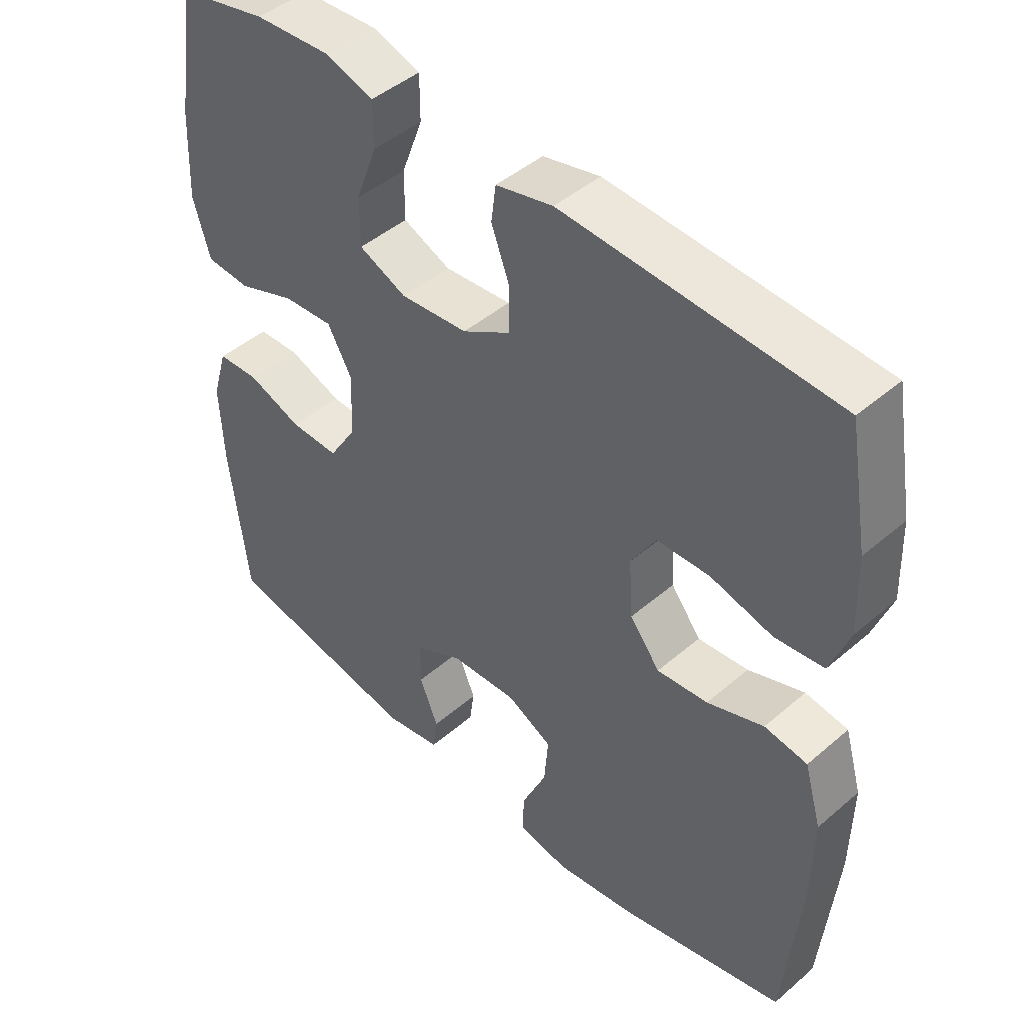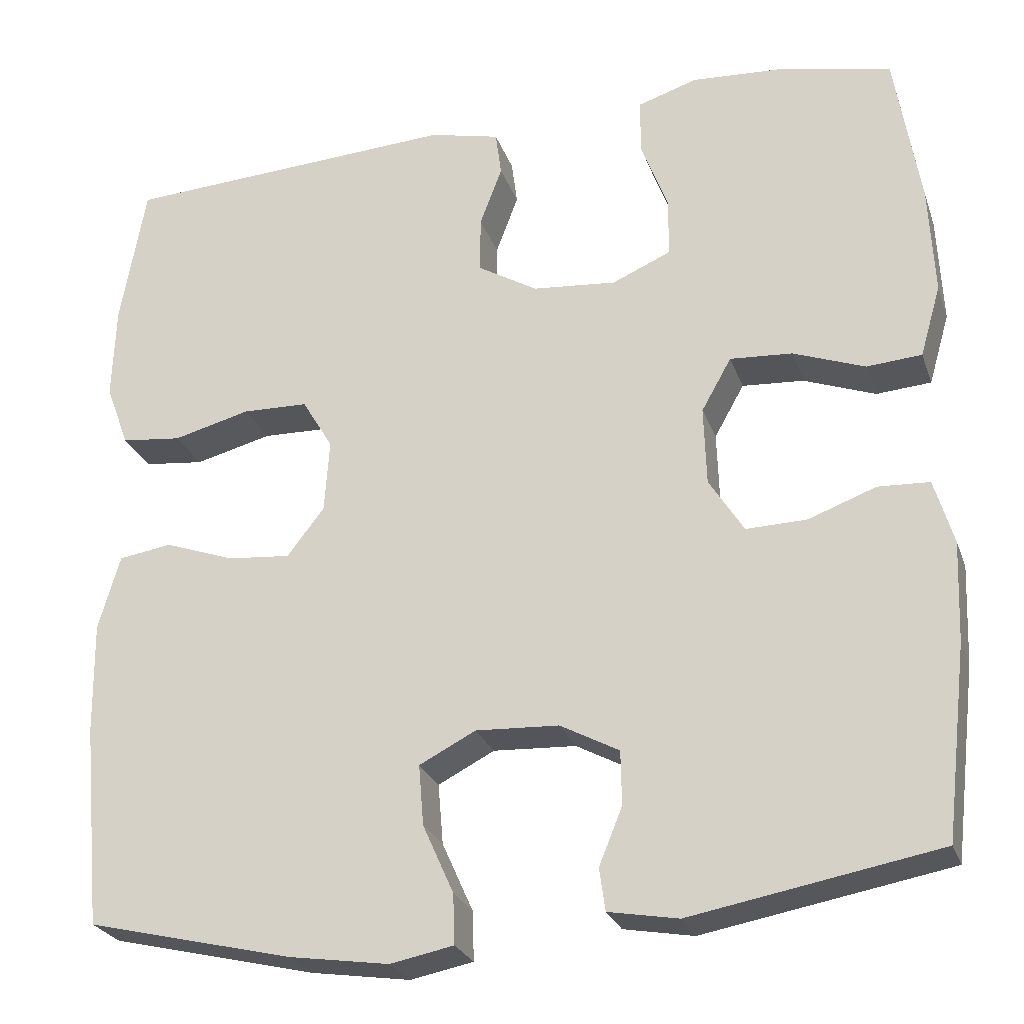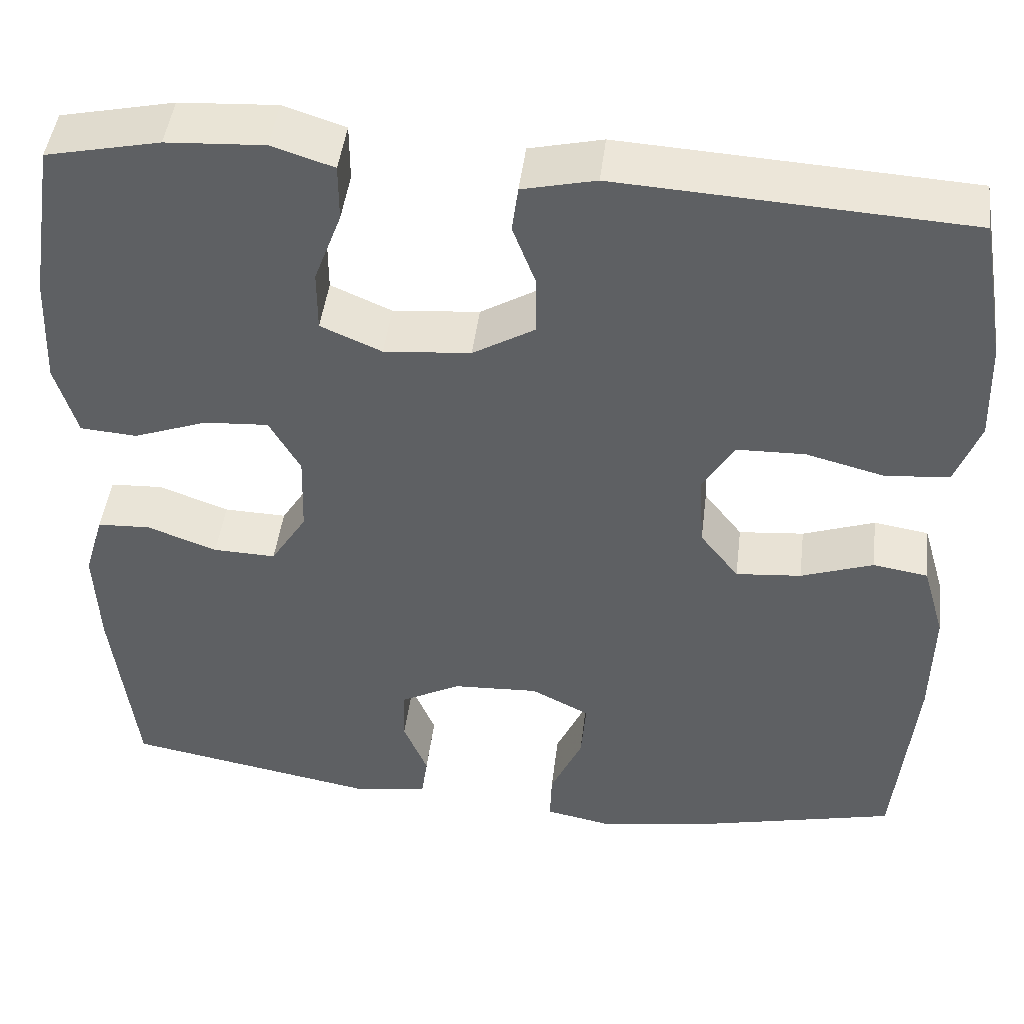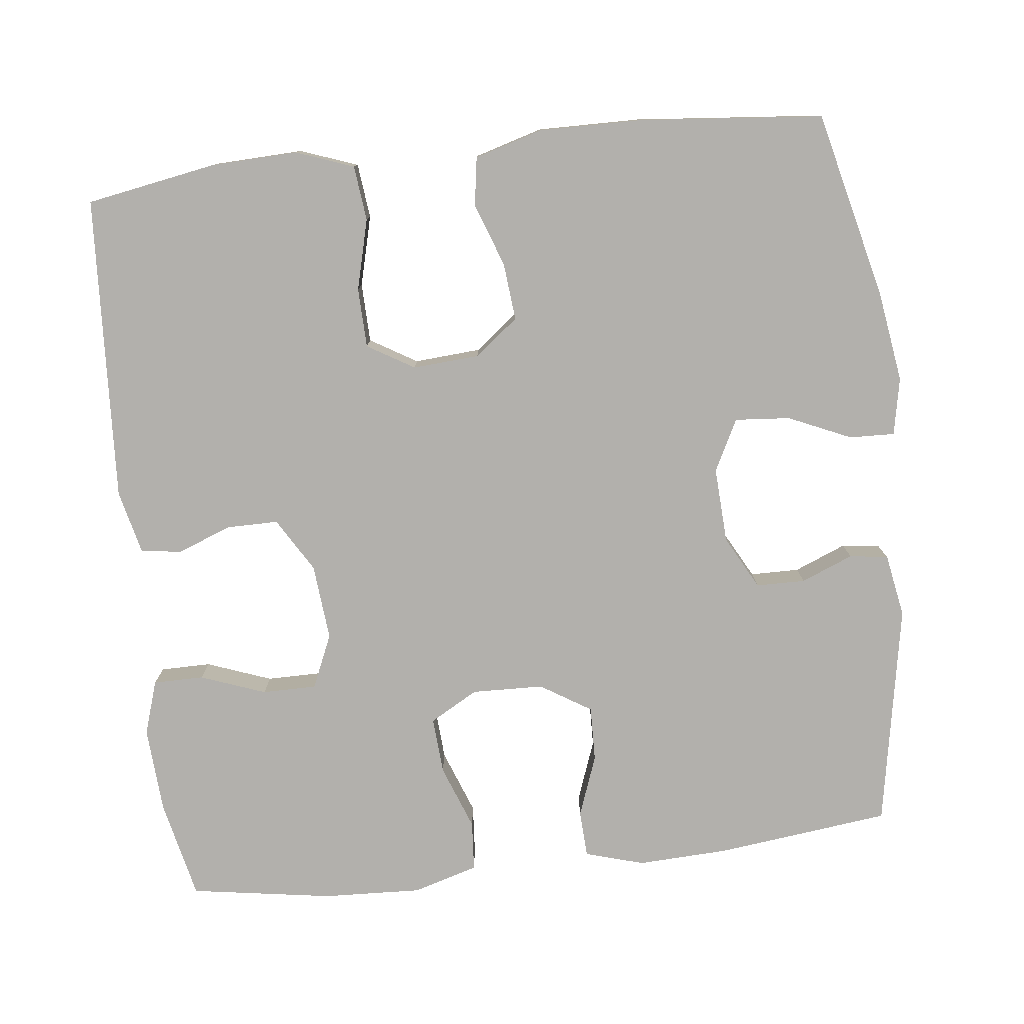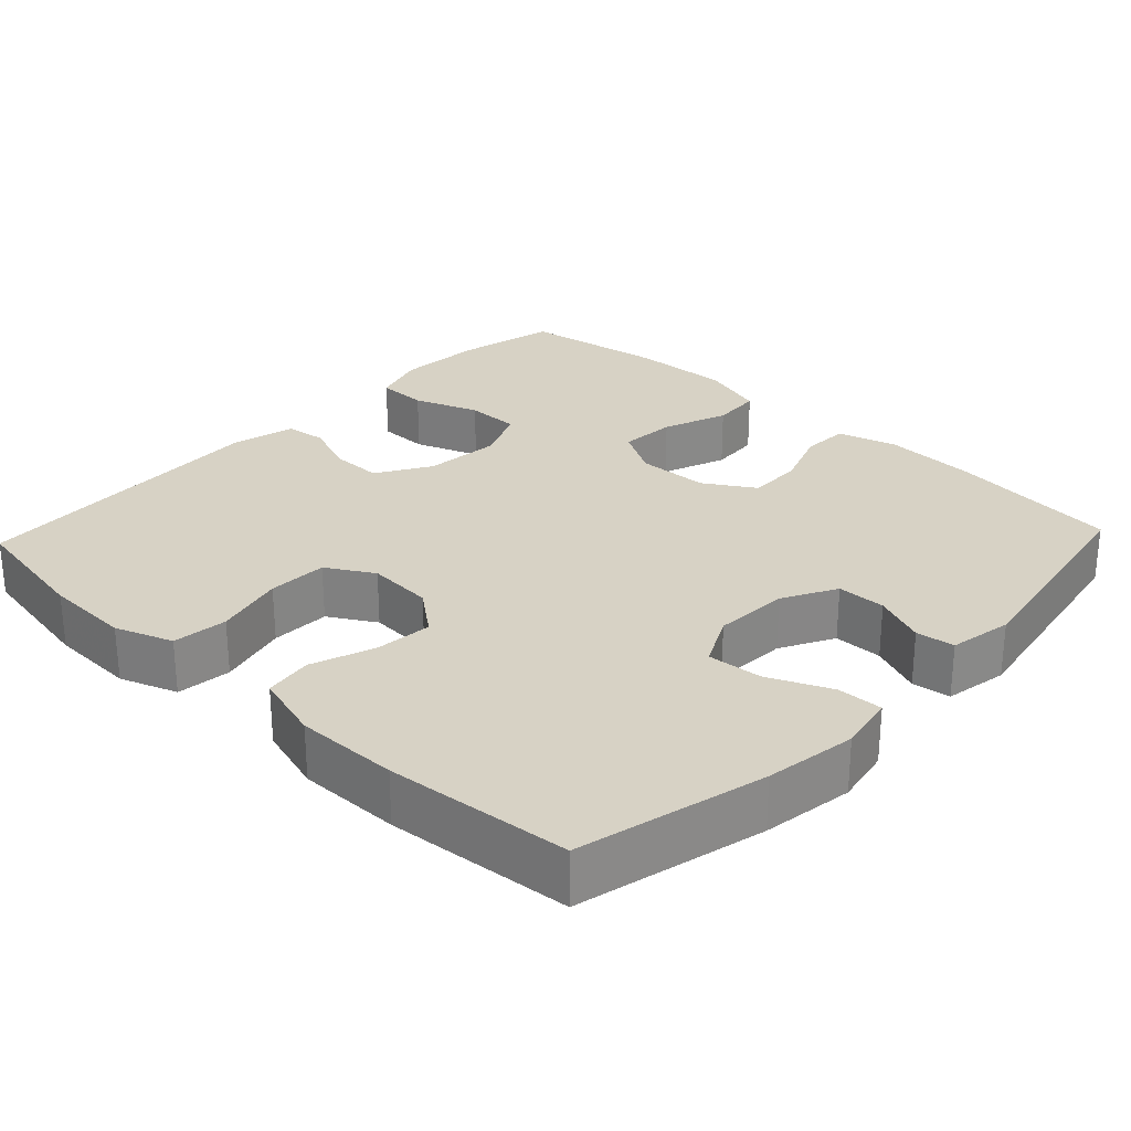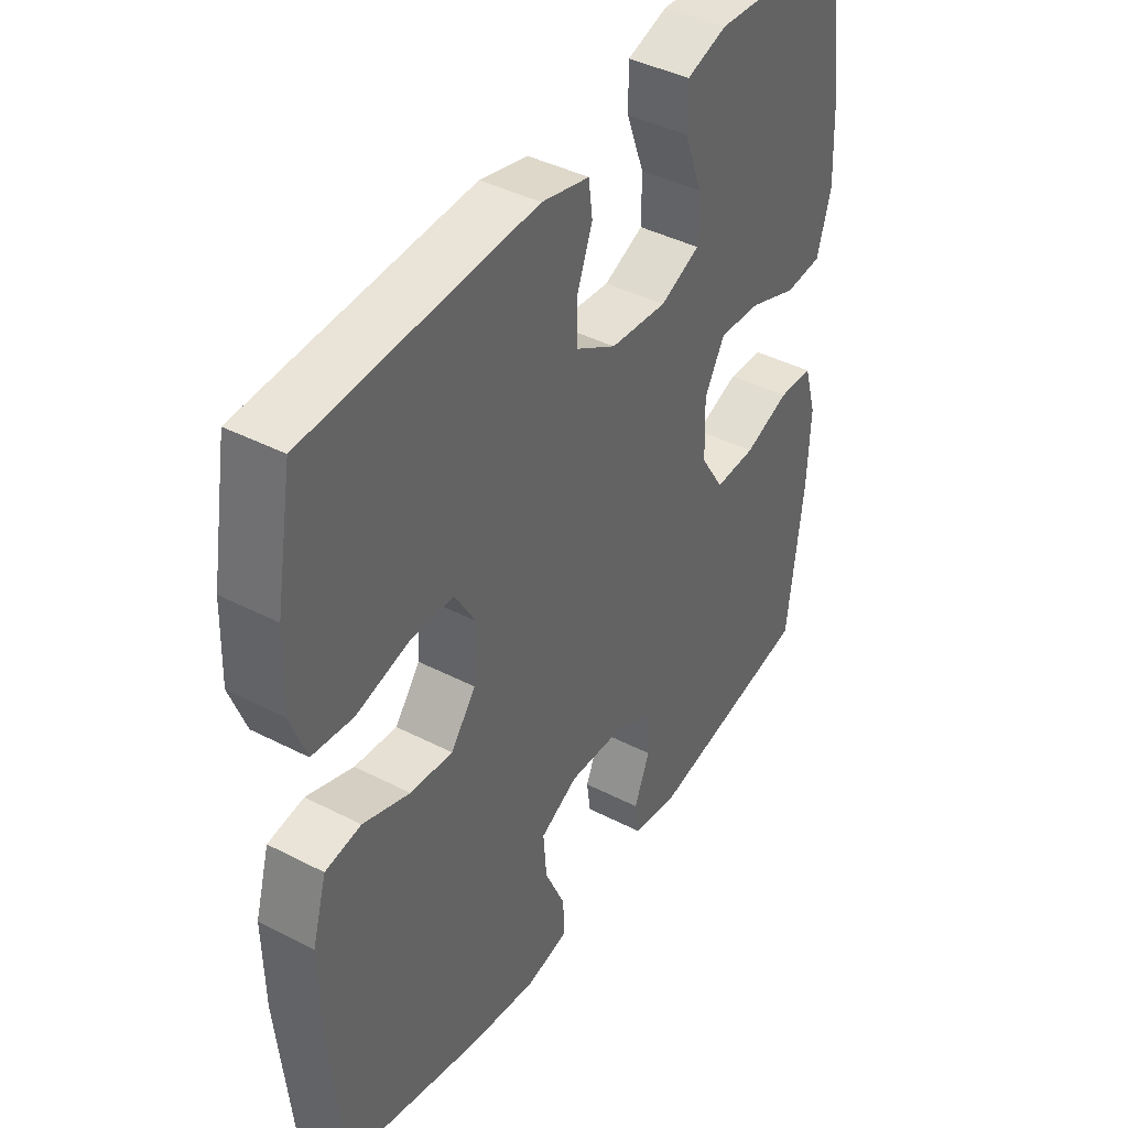
<metadata>
{"format":"obj","ext":"obj","renderer":"f3d","projection":"perspective","resolution":1024,"background":"white","views":[{"elev":45.6,"azim":45.4,"up":"+Z"},{"elev":-25.8,"azim":-162.9,"up":"+Z"},{"elev":46.0,"azim":7.0,"up":"+Z"},{"elev":-78.7,"azim":96.6,"up":"+Y"},{"elev":27.5,"azim":133.4,"up":"+Y"},{"elev":41.7,"azim":121.9,"up":"+Z"}]}
</metadata>
<code>
v 0.5 0.07 -0.5
v 0.252 0.07 -0.559
v 0.131 0.07 -0.577
v 0.055 0.07 -0.562
v 0.057 0.07 -0.502
v 0.094 0.07 -0.419
v 0.1 0.07 -0.346
v 0.032 0.07 -0.311
v -0.068 0.07 -0.316
v -0.139 0.07 -0.354
v -0.14 0.07 -0.419
v -0.112 0.07 -0.488
v -0.119 0.07 -0.539
v -0.203 0.07 -0.554
v -0.5 0.07 -0.5
v -0.527 0.07 -0.269
v -0.532 0.07 -0.149
v -0.509 0.07 -0.071
v -0.447 0.07 -0.068
v -0.366 0.07 -0.098
v -0.293 0.07 -0.1
v -0.251 0.07 -0.033
v -0.248 0.07 0.062
v -0.284 0.07 0.126
v -0.359 0.07 0.121
v -0.445 0.07 0.089
v -0.511 0.07 0.094
v -0.536 0.07 0.18
v -0.53 0.07 0.311
v -0.5 0.07 0.5
v -0.368 0.07 0.529
v -0.254 0.07 0.536
v -0.182 0.07 0.513
v -0.182 0.07 0.446
v -0.214 0.07 0.36
v -0.214 0.07 0.288
v -0.143 0.07 0.257
v -0.042 0.07 0.266
v 0.03 0.07 0.309
v 0.03 0.07 0.377
v 0.003 0.07 0.449
v 0.01 0.07 0.503
v 0.095 0.07 0.523
v 0.5 0.07 0.5
v 0.53 0.07 0.328
v 0.534 0.07 0.213
v 0.506 0.07 0.137
v 0.433 0.07 0.129
v 0.34 0.07 0.153
v 0.261 0.07 0.151
v 0.224 0.07 0.089
v 0.23 0.07 0.001
v 0.275 0.07 -0.057
v 0.351 0.07 -0.05
v 0.435 0.07 -0.02
v 0.499 0.07 -0.03
v 0.525 0.07 -0.12
v 0.523 0.07 -0.256
v 0.5 0 -0.5
v 0.252 0 -0.559
v 0.131 0 -0.577
v 0.055 0 -0.562
v 0.057 0 -0.502
v 0.094 0 -0.419
v 0.1 0 -0.346
v 0.032 0 -0.311
v -0.068 0 -0.316
v -0.139 0 -0.354
v -0.14 0 -0.419
v -0.112 0 -0.488
v -0.119 0 -0.539
v -0.203 0 -0.554
v -0.5 0 -0.5
v -0.527 0 -0.269
v -0.532 0 -0.149
v -0.509 0 -0.071
v -0.447 0 -0.068
v -0.366 0 -0.098
v -0.293 0 -0.1
v -0.251 0 -0.033
v -0.248 0 0.062
v -0.284 0 0.126
v -0.359 0 0.121
v -0.445 0 0.089
v -0.511 0 0.094
v -0.536 0 0.18
v -0.53 0 0.311
v -0.5 0 0.5
v -0.368 0 0.529
v -0.254 0 0.536
v -0.182 0 0.513
v -0.182 0 0.446
v -0.214 0 0.36
v -0.214 0 0.288
v -0.143 0 0.257
v -0.042 0 0.266
v 0.03 0 0.309
v 0.03 0 0.377
v 0.003 0 0.449
v 0.01 0 0.503
v 0.095 0 0.523
v 0.5 0 0.5
v 0.53 0 0.328
v 0.534 0 0.213
v 0.506 0 0.137
v 0.433 0 0.129
v 0.34 0 0.153
v 0.261 0 0.151
v 0.224 0 0.089
v 0.23 0 0.001
v 0.275 0 -0.057
v 0.351 0 -0.05
v 0.435 0 -0.02
v 0.499 0 -0.03
v 0.525 0 -0.12
v 0.523 0 -0.256
f 54 55 56 57
f 53 54 57 58
f 46 47 48 49
f 46 49 50
f 45 46 50
f 44 45 50
f 43 44 50
f 40 41 42 43
f 39 40 43 50
f 38 39 50 51
f 32 33 34 35
f 32 35 36
f 31 32 36
f 30 31 36
f 29 30 36
f 28 29 36 37
f 25 26 27 28
f 24 25 28 37
f 17 18 19 20
f 17 20 21
f 16 17 21
f 15 16 21
f 14 15 21 22
f 11 12 13 14
f 10 11 14 22
f 3 4 5 6
f 3 6 7
f 2 3 7
f 53 58 1 2
f 52 53 2 7
f 51 52 7 8
f 38 51 8 9
f 23 24 37 38
f 22 23 38
f 9 10 22 38
f 115 114 113 112
f 116 115 112 111
f 107 106 105 104
f 108 107 104
f 108 104 103
f 108 103 102
f 108 102 101
f 101 100 99 98
f 108 101 98 97
f 109 108 97 96
f 93 92 91 90
f 94 93 90
f 94 90 89
f 94 89 88
f 94 88 87
f 95 94 87 86
f 86 85 84 83
f 95 86 83 82
f 78 77 76 75
f 79 78 75
f 79 75 74
f 79 74 73
f 80 79 73 72
f 72 71 70 69
f 80 72 69 68
f 64 63 62 61
f 65 64 61
f 65 61 60
f 60 59 116 111
f 65 60 111 110
f 66 65 110 109
f 67 66 109 96
f 96 95 82 81
f 96 81 80
f 96 80 68 67
f 1 59 60 2
f 2 60 61 3
f 3 61 62 4
f 4 62 63 5
f 5 63 64 6
f 6 64 65 7
f 7 65 66 8
f 8 66 67 9
f 9 67 68 10
f 10 68 69 11
f 11 69 70 12
f 12 70 71 13
f 13 71 72 14
f 14 72 73 15
f 15 73 74 16
f 16 74 75 17
f 17 75 76 18
f 18 76 77 19
f 19 77 78 20
f 20 78 79 21
f 21 79 80 22
f 22 80 81 23
f 23 81 82 24
f 24 82 83 25
f 25 83 84 26
f 26 84 85 27
f 27 85 86 28
f 28 86 87 29
f 29 87 88 30
f 30 88 89 31
f 31 89 90 32
f 32 90 91 33
f 33 91 92 34
f 34 92 93 35
f 35 93 94 36
f 36 94 95 37
f 37 95 96 38
f 38 96 97 39
f 39 97 98 40
f 40 98 99 41
f 41 99 100 42
f 42 100 101 43
f 43 101 102 44
f 44 102 103 45
f 45 103 104 46
f 46 104 105 47
f 47 105 106 48
f 48 106 107 49
f 49 107 108 50
f 50 108 109 51
f 51 109 110 52
f 52 110 111 53
f 53 111 112 54
f 54 112 113 55
f 55 113 114 56
f 56 114 115 57
f 57 115 116 58
f 58 116 59 1

</code>
